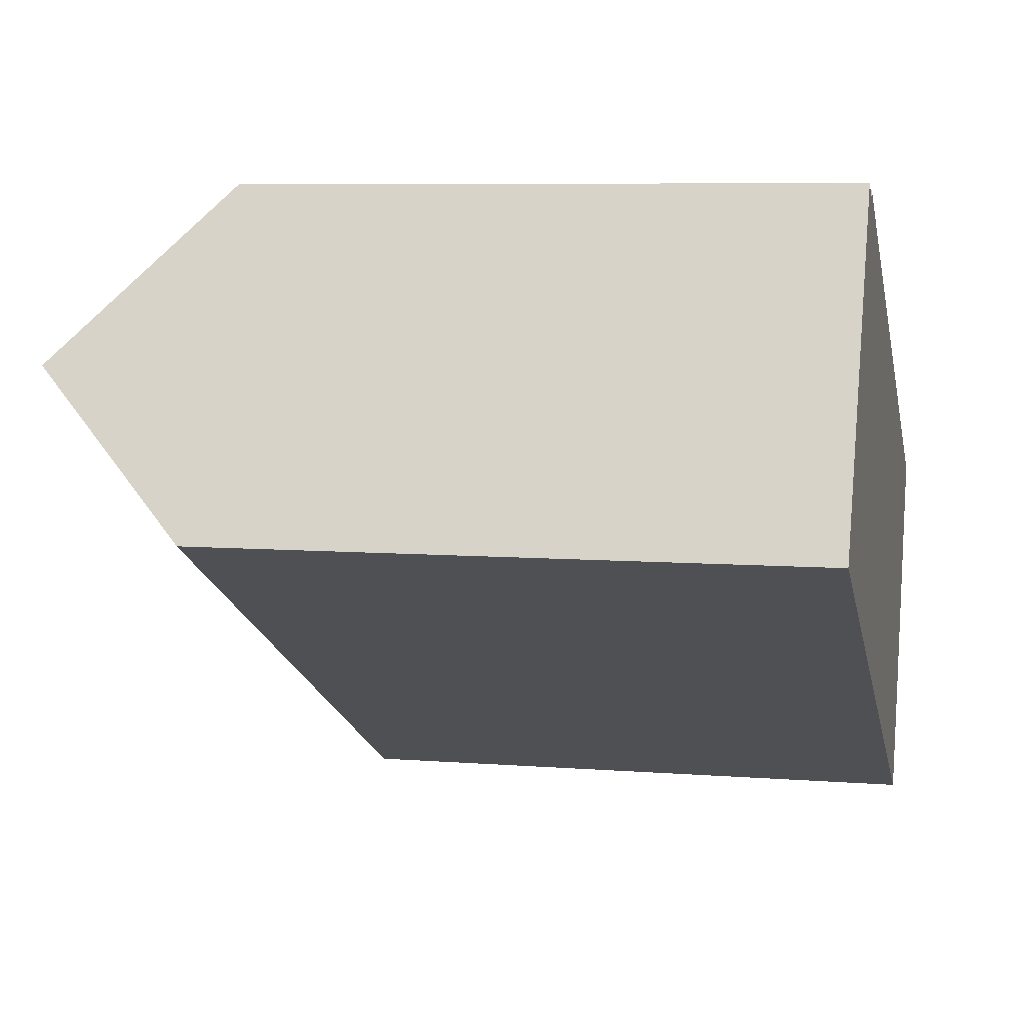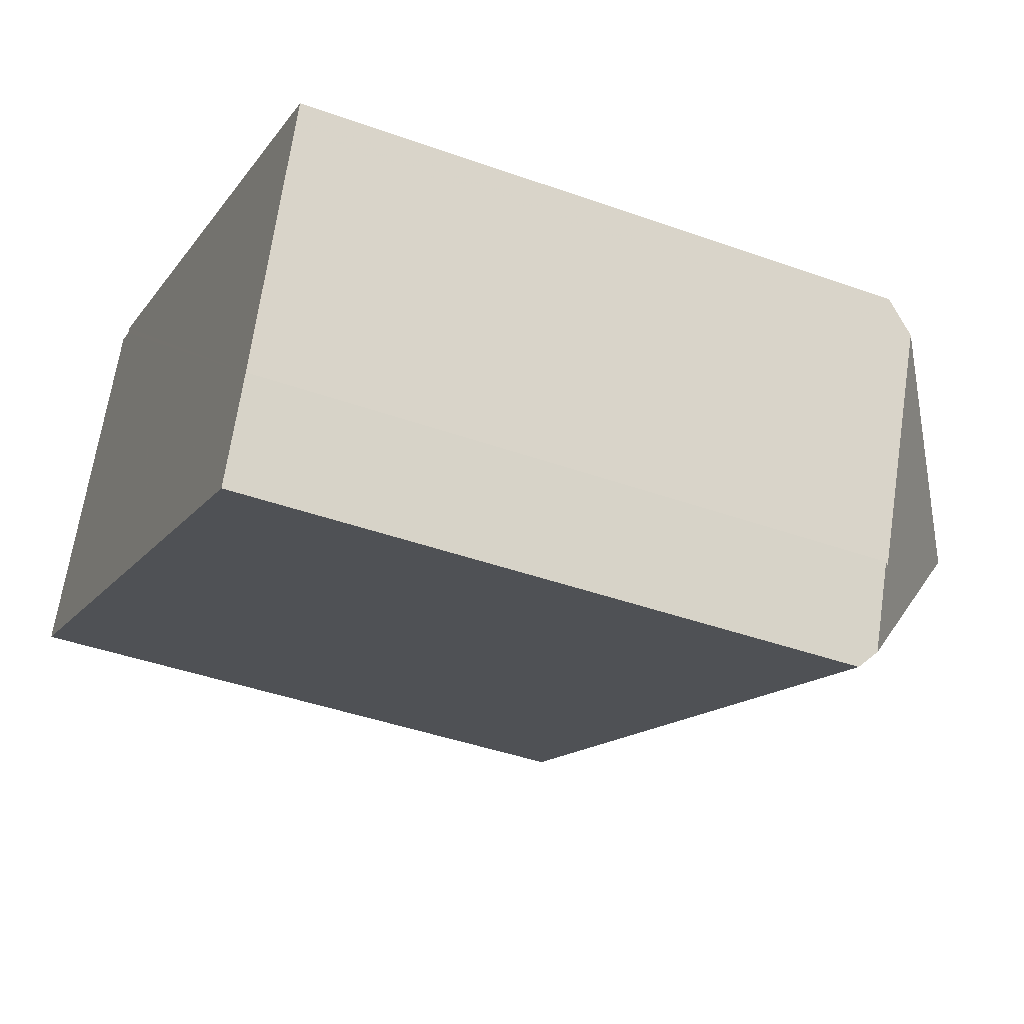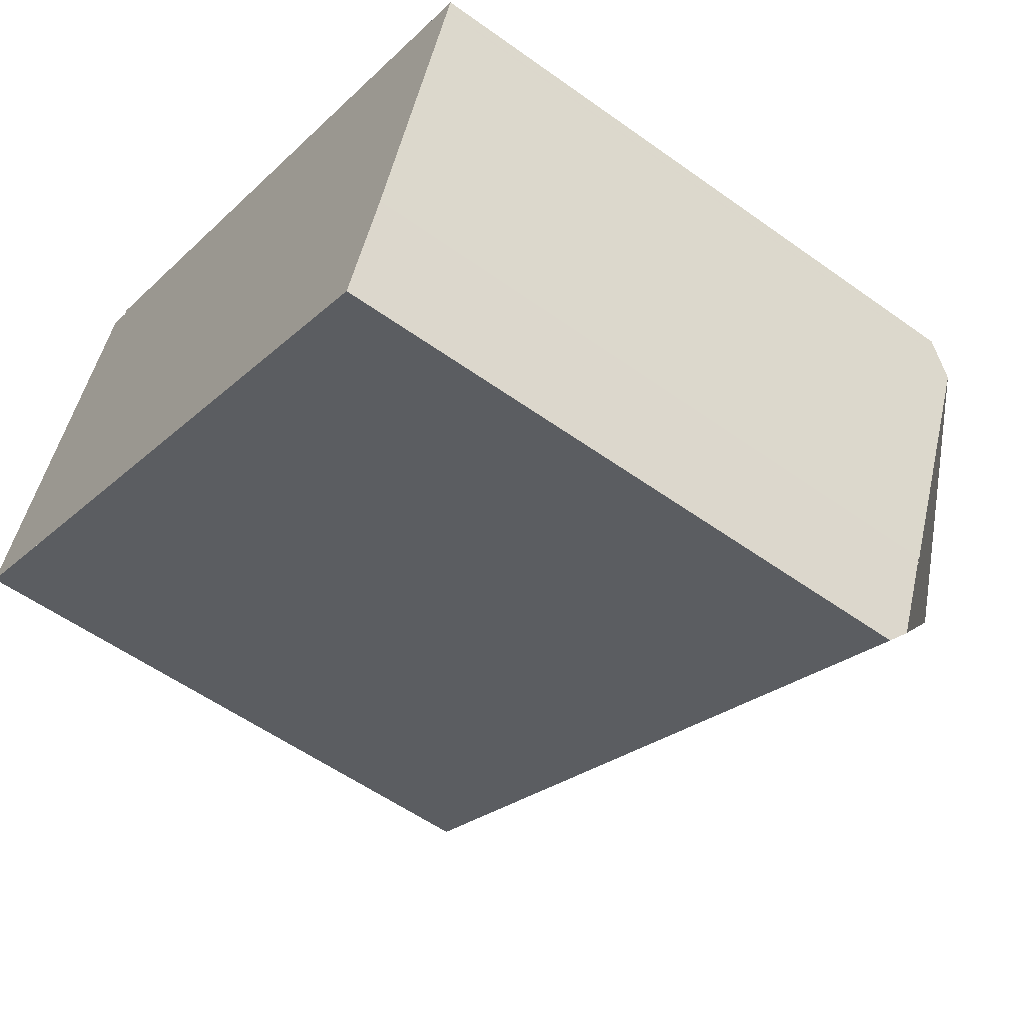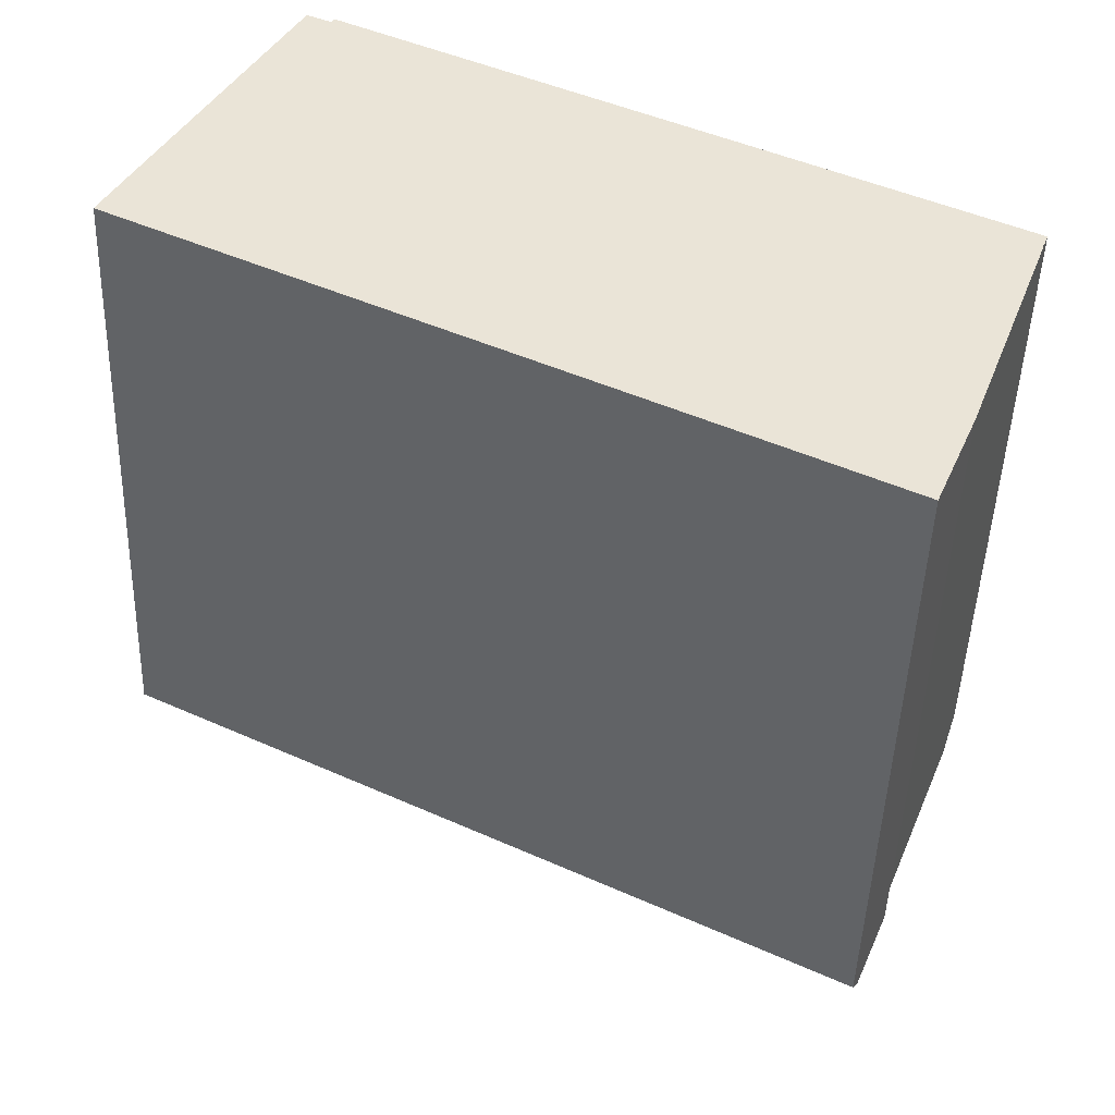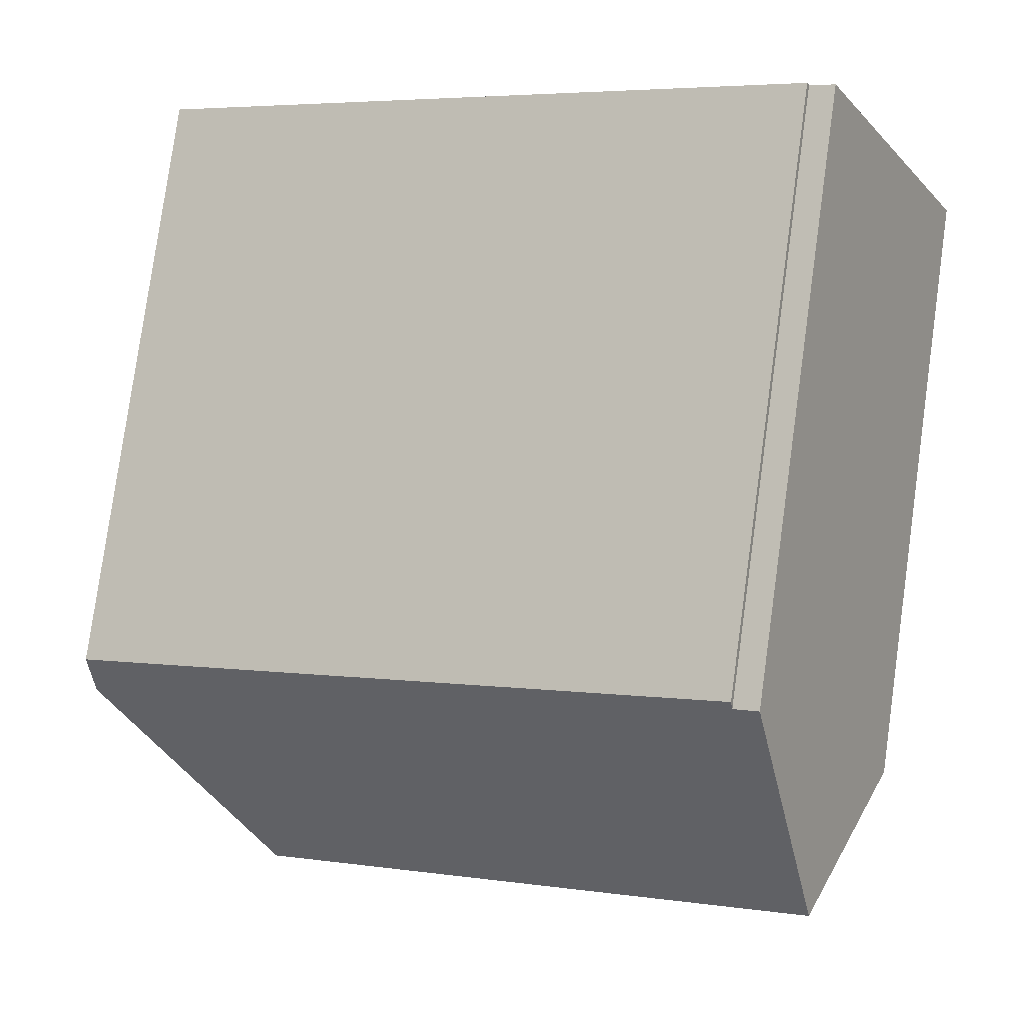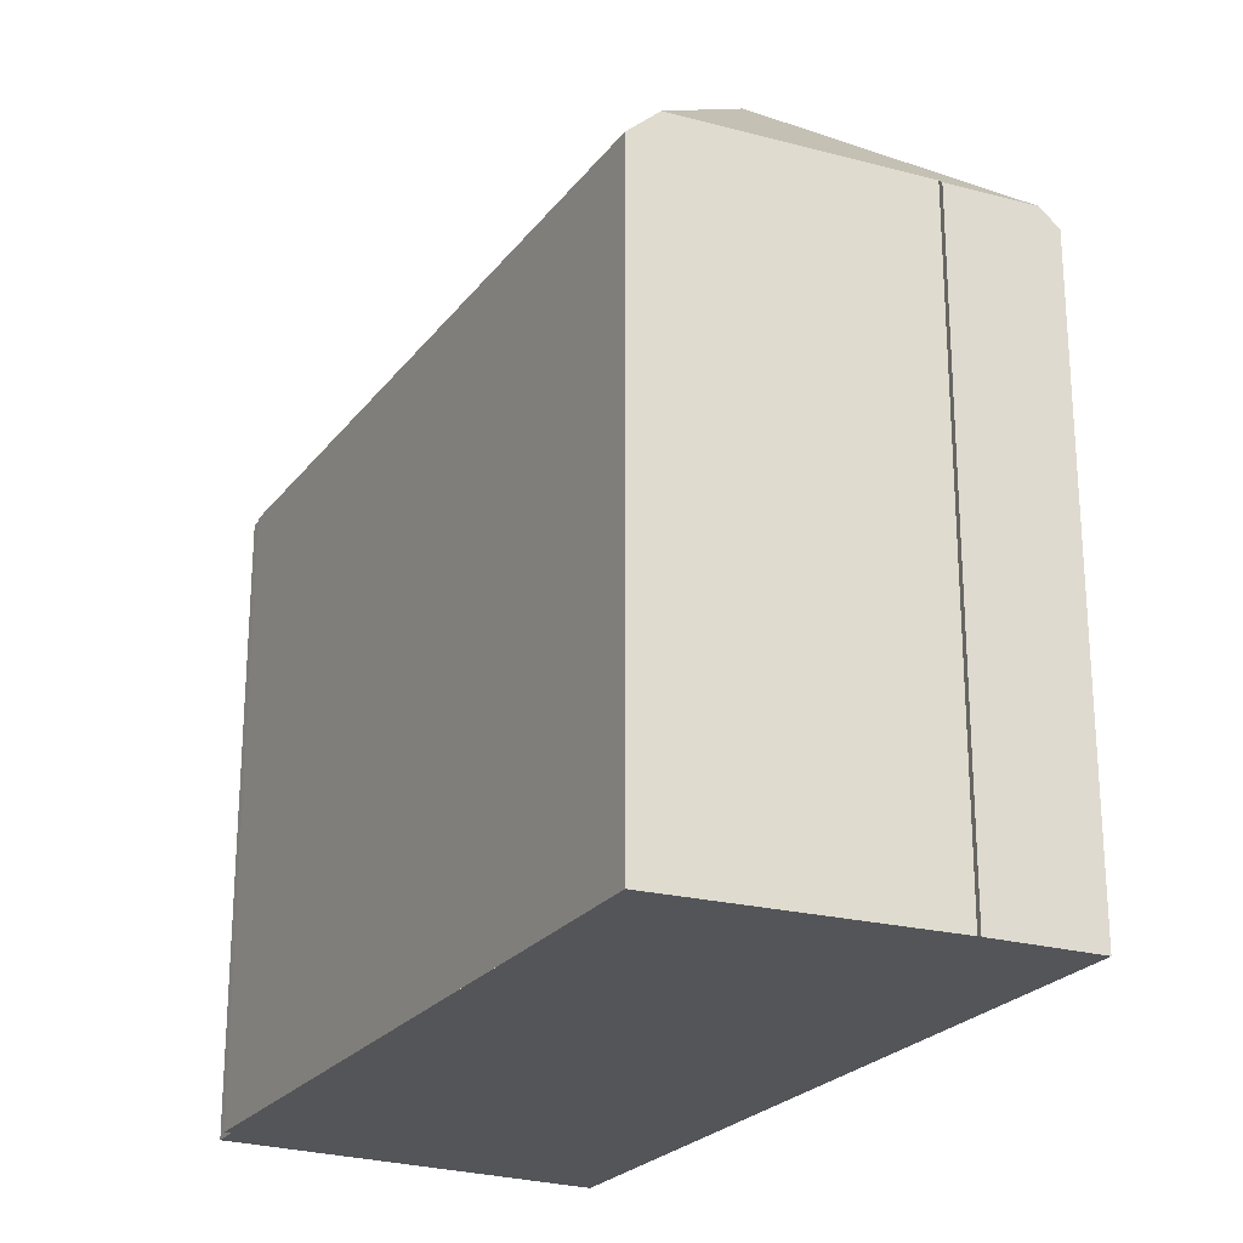
<metadata>
{"format":"obj","ext":"obj","renderer":"f3d","projection":"perspective","resolution":1024,"background":"white","views":[{"elev":7.4,"azim":102.5,"up":"+Y"},{"elev":-41.7,"azim":-113.4,"up":"+Y"},{"elev":-55.4,"azim":-127.1,"up":"+Y"},{"elev":-47.2,"azim":178.1,"up":"+Y"},{"elev":79.9,"azim":7.9,"up":"+Y"},{"elev":-24.4,"azim":-91.9,"up":"+Z"}]}
</metadata>
<code>
v -173 -1538 9.875
v -162.5 -1532 9.674
v -162.4 -1532 9.765
v -162 -1532 9.765
v -170.8 -1543 9.94
v -159.4 -1538 9.912
v -171.5 -1542 10.21
v -171.4 -1542 10.3
v -160.6 -1535 12.53
v -169.5 -1539 12.65
v -172.8 -1538 10.32
v -172.9 -1538 10.03
v -162 -1532 9.768
v -162 -1532 9.856
v -172.9 -1538 10.06
v -160.7 -1535 12.53
v -162 -1532 9.856
v -162.1 -1532 9.769
v -161.4 -1534 11.05
v -171.5 -1539 11.25
v -161.4 -1534 11.05
v -170.6 -1539 11.88
v -161.1 -1534 11.65
v -161.1 -1534 11.65
v -160.6 -1535 12.53
v -172.8 -1538 10.32
v -169.5 -1539 12.65
v -170.9 -1543 10.22
v -169.5 -1539 12.65
v -170.9 -1543 10.22
v -162.1 -1532 9.765
v -159.4 -1538 9.912
v -160.7 -1535 12.53
v -172.4 -1539 10.31
v -171.5 -1539 11.25
v -170.6 -1539 11.88
v -172.2 -1540 10.31
v -159.4 -1538 9.921
v -159.4 -1538 9.921
v -170.8 -1543 9.949
v -170.9 -1543 10.29
v -172.2 -1540 10.31
v -170.9 -1543 10.29
v -170.7 -1543 9.949
v -172.4 -1539 10.32
v -172.8 -1538 10.32
v -172.9 -1538 10.06
v -172.9 -1538 10.03
v -173 -1538 9.875
v -170.7 -1543 9.939
v -172.8 -1538 10.32
v -173 -1538 9.875
v -173 -1538 9.875
v -173 -1538 0
v -173 -1538 1.776e-15
v -162.4 -1532 9.765
v -162.5 -1532 9.674
v -162.5 -1532 0
v -162.4 -1532 0
v -162.1 -1532 9.765
v -162.4 -1532 9.765
v -162.4 -1532 0
v -162.1 -1532 0
v -162 -1532 9.768
v -162 -1532 9.765
v -162 -1532 0
v -162 -1532 0
v -170.8 -1543 9.949
v -170.8 -1543 9.94
v -170.8 -1543 0
v -170.8 -1543 0
v -159.4 -1538 9.912
v -159.4 -1538 9.912
v -159.4 -1538 0
v -159.4 -1538 0
v -171.4 -1542 10.3
v -171.5 -1542 10.21
v -171.5 -1542 0
v -171.4 -1542 0
v -172.2 -1540 10.31
v -171.4 -1542 10.3
v -171.4 -1542 0
v -172.2 -1540 0
v -172.9 -1538 10.06
v -172.8 -1538 10.32
v -172.8 -1538 -1.776e-15
v -172.9 -1538 0
v -173 -1538 9.875
v -172.9 -1538 10.03
v -172.9 -1538 0
v -173 -1538 0
v -162 -1532 9.856
v -162 -1532 9.768
v -162 -1532 0
v -162 -1532 0
v -161.4 -1534 11.05
v -162 -1532 9.856
v -162 -1532 0
v -161.4 -1534 0
v -172.9 -1538 10.03
v -172.9 -1538 10.06
v -172.9 -1538 0
v -172.9 -1538 0
v -161.1 -1534 11.65
v -161.4 -1534 11.05
v -161.4 -1534 0
v -161.1 -1534 0
v -160.6 -1535 12.53
v -161.1 -1534 11.65
v -161.1 -1534 0
v -160.6 -1535 -1.776e-15
v -159.4 -1538 9.921
v -160.6 -1535 12.53
v -160.6 -1535 -1.776e-15
v -159.4 -1538 0
v -171.5 -1542 10.21
v -170.9 -1543 10.22
v -170.9 -1543 0
v -171.5 -1542 0
v -162 -1532 9.765
v -162.1 -1532 9.765
v -162.1 -1532 0
v -162 -1532 0
v -170.7 -1543 9.939
v -159.4 -1538 9.912
v -159.4 -1538 0
v -170.7 -1543 0
v -172.8 -1538 10.32
v -172.4 -1539 10.31
v -172.4 -1539 0
v -172.8 -1538 -1.776e-15
v -172.4 -1539 10.31
v -172.2 -1540 10.31
v -172.2 -1540 0
v -172.4 -1539 0
v -159.4 -1538 9.912
v -159.4 -1538 9.921
v -159.4 -1538 0
v -159.4 -1538 0
v -170.9 -1543 10.22
v -170.8 -1543 9.949
v -170.8 -1543 0
v -170.9 -1543 0
v -162.5 -1532 9.674
v -173 -1538 9.875
v -173 -1538 1.776e-15
v -162.5 -1532 0
v -170.8 -1543 9.94
v -170.7 -1543 9.939
v -170.7 -1543 0
v -170.8 -1543 0
v -170.8 -1543 0
v -171.5 -1542 0
v -171.4 -1542 0
v -173 -1538 0
v -162.5 -1532 0
v -162.4 -1532 0
v -162 -1532 0
v -159.4 -1538 0
f 45 35 36 42
f 18 13 14 17
f 31 4 13 18
f 19 17 14 21
f 46 11 15 47
f 47 15 12 48
f 23 16 10 22
f 24 9 16 23
f 22 20 19 23
f 23 19 21 24
f 39 6 32 38
f 48 12 1 49
f 50 5 40 44
f 51 35 45
f 42 36 27 41
f 38 33 25 39
f 44 40 30 43
f 41 28 7 8 37 42
f 43 29 33 38 44
f 42 37 34 45
f 47 17 19 20 46
f 48 18 17 47
f 49 2 3 31 18 48
f 44 38 32 50
f 45 34 26 51
f 53 54 55 52
f 57 58 59 56
f 61 62 63 60
f 65 66 67 64
f 69 70 71 68
f 73 74 75 72
f 77 78 79 76
f 81 82 83 80
f 85 86 87 84
f 89 90 91 88
f 93 94 95 92
f 97 98 99 96
f 101 102 103 100
f 105 106 107 104
f 109 110 111 108
f 113 114 115 112
f 117 118 119 116
f 121 122 123 120
f 125 126 127 124
f 129 130 131 128
f 133 134 135 132
f 137 138 139 136
f 141 142 143 140
f 145 146 147 144
f 149 150 151 148
f 153 154 155 156 157 158 159 152

</code>
